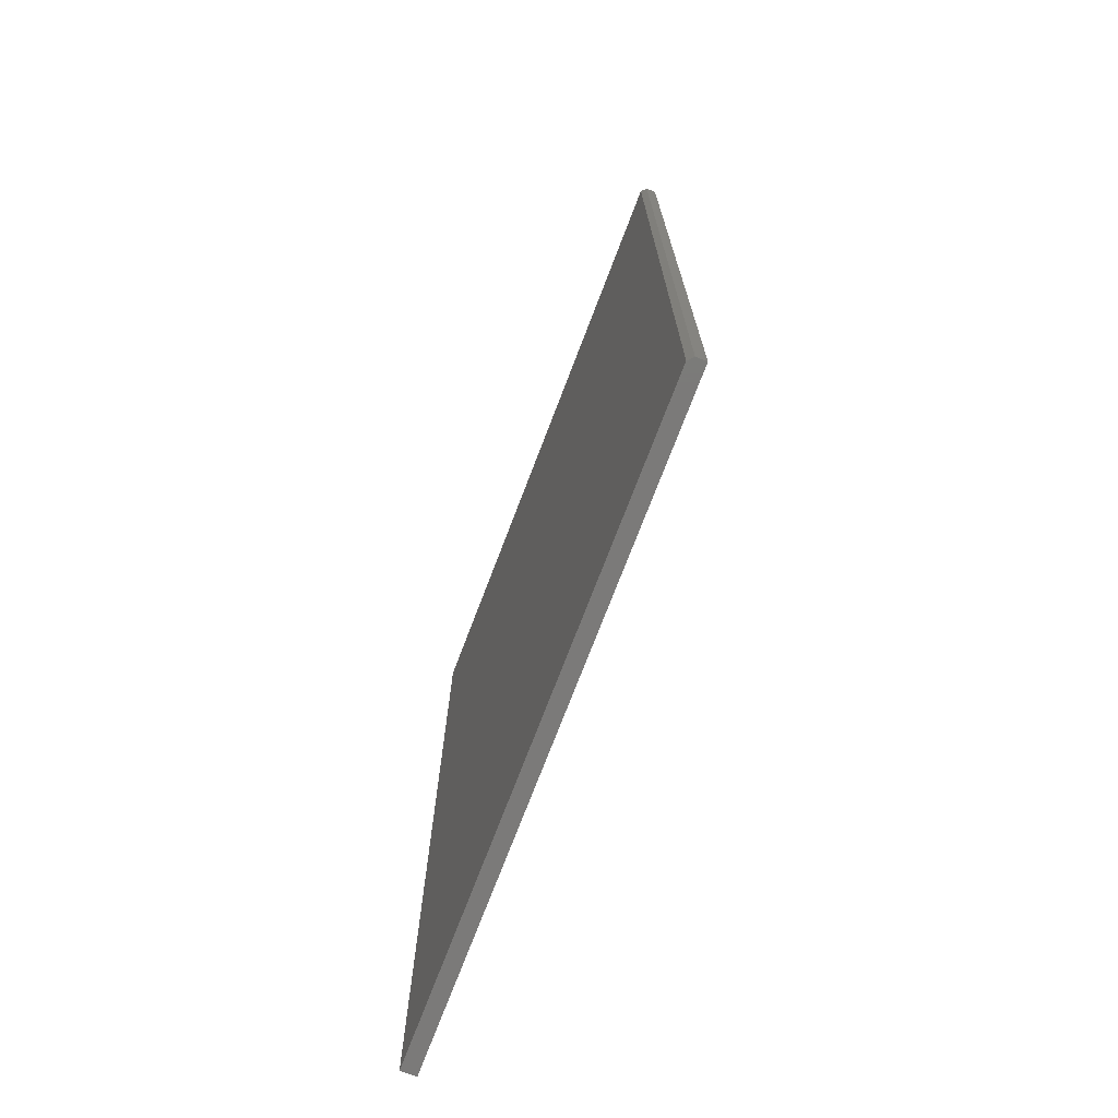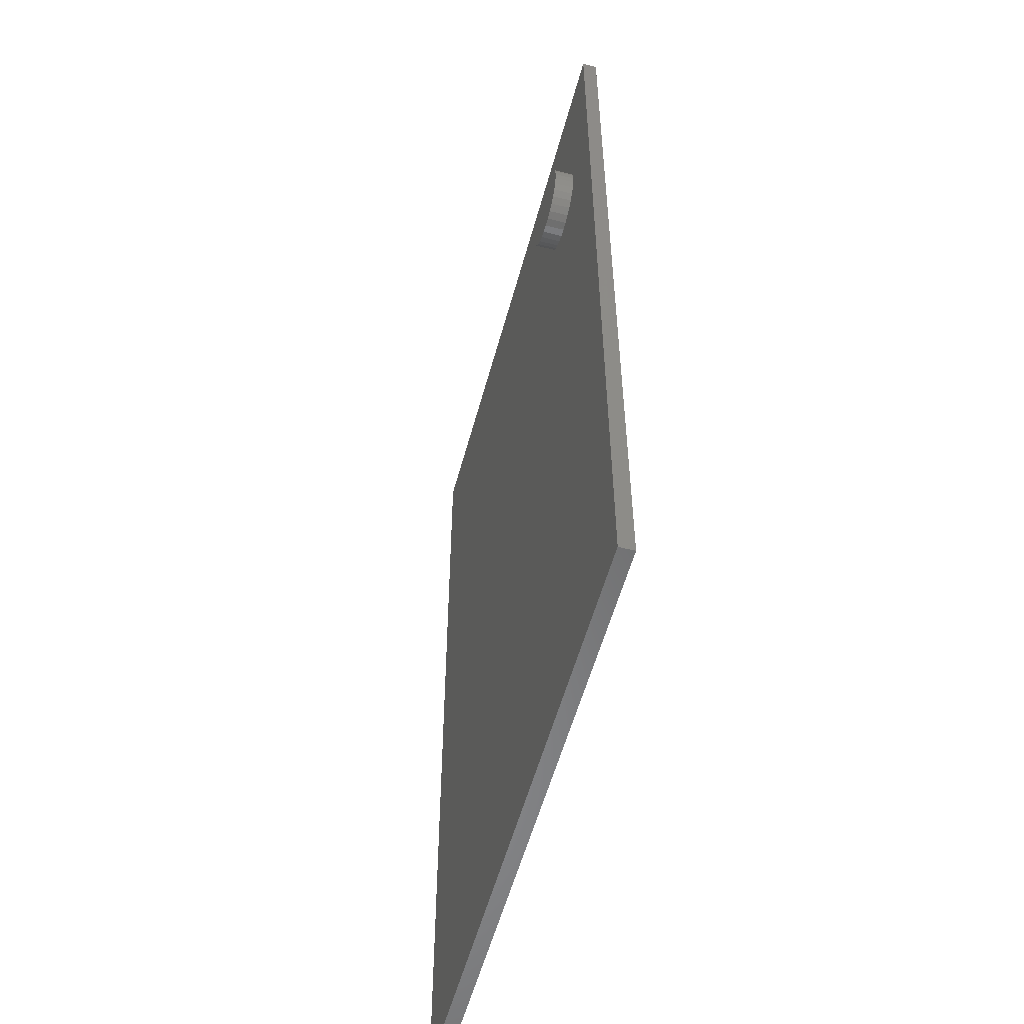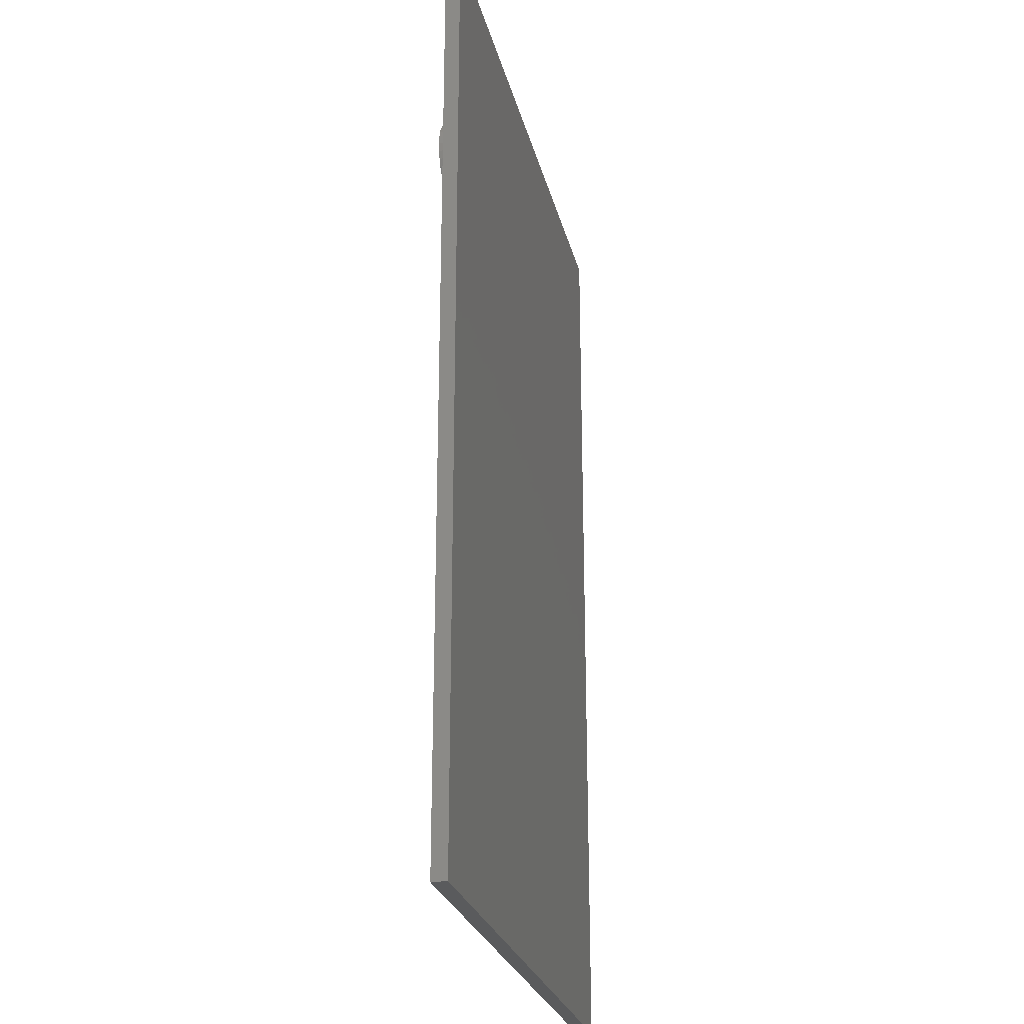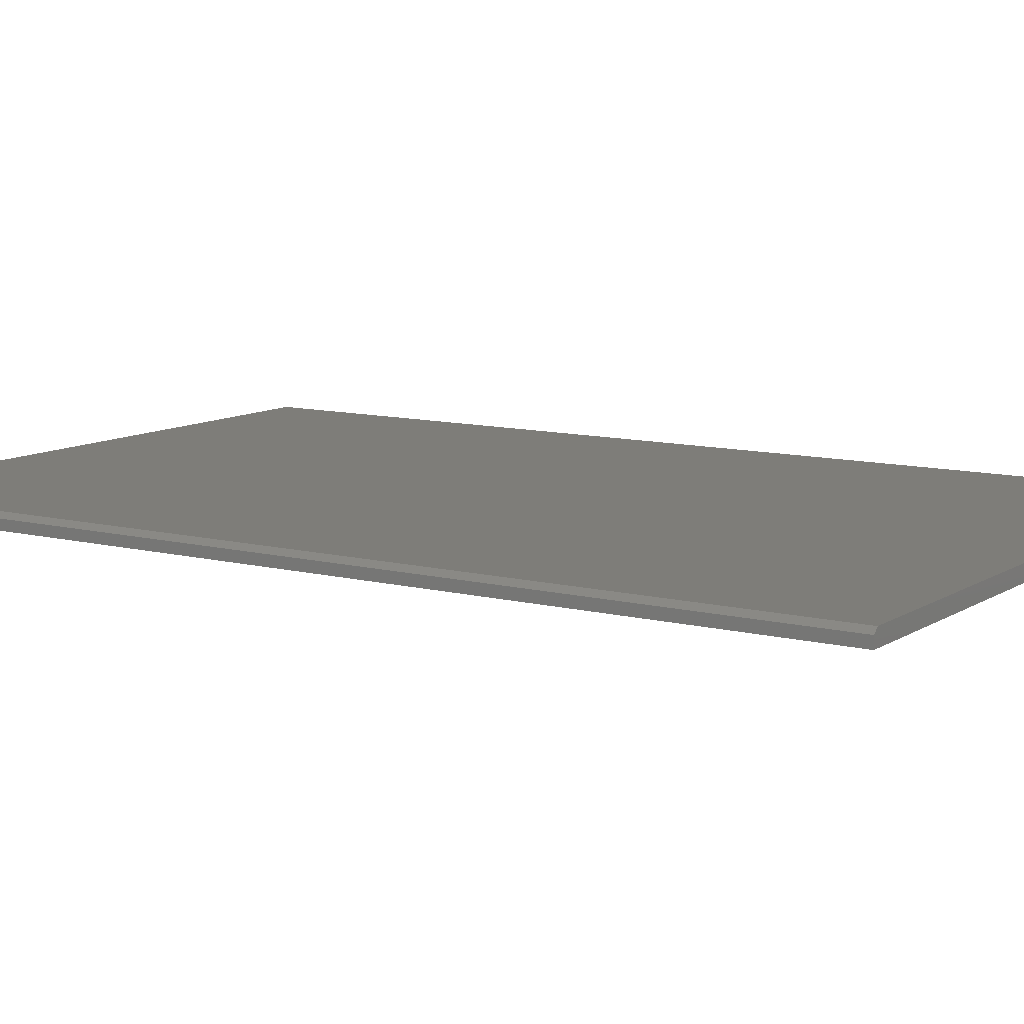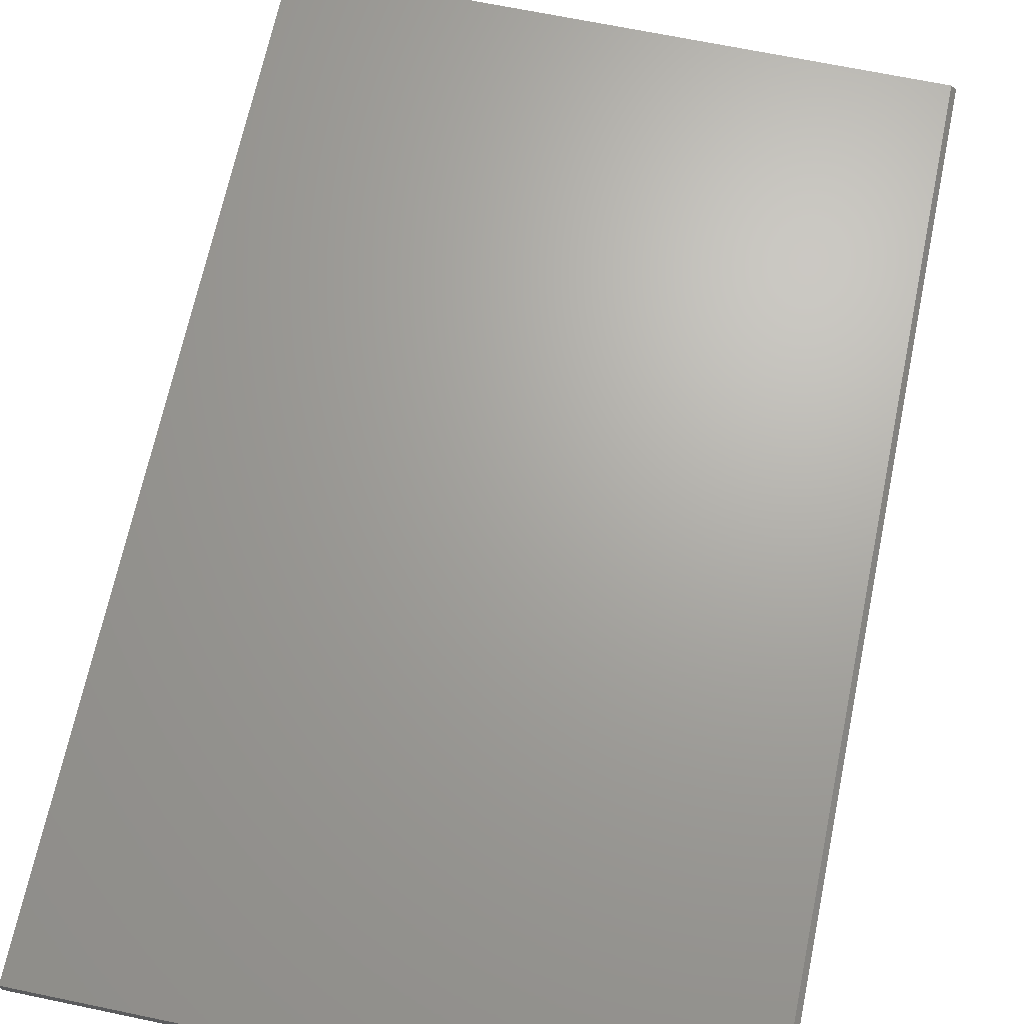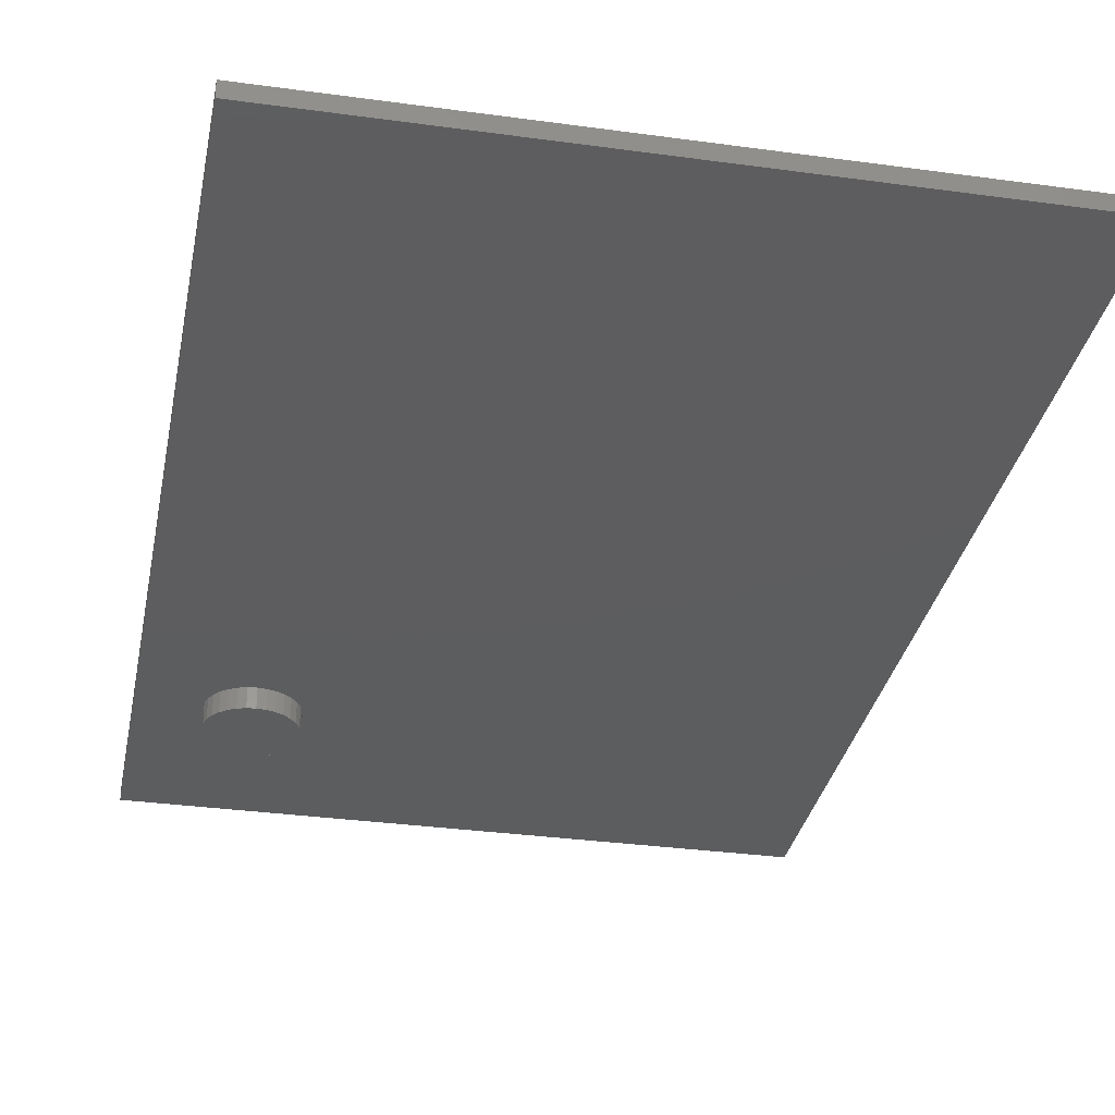
<metadata>
{"format":"stl","ext":"stl","renderer":"f3d","projection":"perspective","resolution":1024,"background":"white","views":[{"elev":-73.7,"azim":-110.9,"up":"+Z"},{"elev":-55.5,"azim":75.0,"up":"+Z"},{"elev":-25.6,"azim":103.0,"up":"+Z"},{"elev":10.2,"azim":-57.0,"up":"+Y"},{"elev":67.4,"azim":-168.2,"up":"+Y"},{"elev":-32.2,"azim":169.1,"up":"+Y"}]}
</metadata>
<code>
# stl→obj: 74 verts, 144 faces
v 0.4866 -0.02344 0.75
v -0.4766 -0.02344 0.75
v 0.2924 -0.02344 0.516
v 0.3038 -0.02344 0.5222
v 0.3163 -0.02344 0.5259
v 0.3292 -0.02344 0.5272
v 0.3421 -0.02344 0.5259
v 0.3546 -0.02344 0.5222
v 0.366 -0.02344 0.516
v 0.3761 -0.02344 0.5078
v 0.3843 -0.02344 0.4978
v 0.3904 -0.02344 0.4863
v 0.3942 -0.02344 0.4739
v 0.3955 -0.02344 0.4609
v 0.3942 -0.02344 0.448
v 0.4866 -0.02344 -0.75
v -0.4766 -0.02344 -0.75
v 0.3292 -0.02344 0.3947
v 0.3163 -0.02344 0.3959
v 0.3038 -0.02344 0.3997
v 0.2924 -0.02344 0.4058
v 0.2823 -0.02344 0.4141
v 0.2741 -0.02344 0.4241
v 0.268 -0.02344 0.4356
v 0.2642 -0.02344 0.448
v 0.2629 -0.02344 0.4609
v 0.2642 -0.02344 0.4739
v 0.268 -0.02344 0.4863
v 0.2741 -0.02344 0.4978
v 0.2823 -0.02344 0.5078
v 0.3904 -0.02344 0.4356
v 0.3843 -0.02344 0.4241
v 0.3761 -0.02344 0.4141
v 0.366 -0.02344 0.4058
v 0.3546 -0.02344 0.3997
v 0.3421 -0.02344 0.3959
v 0.3955 -0.05469 0.4609
v 0.3942 -0.05469 0.448
v 0.3904 -0.05469 0.4356
v 0.3843 -0.05469 0.4241
v 0.3761 -0.05469 0.4141
v 0.366 -0.05469 0.4058
v 0.3546 -0.05469 0.3997
v 0.3421 -0.05469 0.3959
v 0.3292 -0.05469 0.3947
v 0.3163 -0.05469 0.3959
v 0.3038 -0.05469 0.3997
v 0.2924 -0.05469 0.4058
v 0.2823 -0.05469 0.4141
v 0.2741 -0.05469 0.4241
v 0.268 -0.05469 0.4356
v 0.2642 -0.05469 0.448
v 0.2629 -0.05469 0.4609
v 0.2642 -0.05469 0.4739
v 0.268 -0.05469 0.4863
v 0.2741 -0.05469 0.4978
v 0.2823 -0.05469 0.5078
v 0.2924 -0.05469 0.516
v 0.3038 -0.05469 0.5222
v 0.3163 -0.05469 0.5259
v 0.3292 -0.05469 0.5272
v 0.3421 -0.05469 0.5259
v 0.3546 -0.05469 0.5222
v 0.366 -0.05469 0.516
v 0.3761 -0.05469 0.5078
v 0.3843 -0.05469 0.4978
v 0.3904 -0.05469 0.4863
v 0.3942 -0.05469 0.4739
v -0.4688 4.337e-19 -0.75
v -0.4688 1.67e-16 0.75
v 0.4866 5.347e-17 -0.75
v 0.4866 2.2e-16 0.75
v -0.4766 -0.007812 0.75
v -0.4766 -0.007812 -0.75
f 1 2 3
f 1 3 4
f 1 4 5
f 1 5 6
f 1 6 7
f 1 7 8
f 1 8 9
f 1 9 10
f 1 10 11
f 1 11 12
f 1 12 13
f 1 13 14
f 1 14 15
f 1 15 16
f 17 16 18
f 17 18 19
f 17 19 20
f 17 20 21
f 17 21 22
f 17 22 23
f 17 23 24
f 2 17 24
f 2 24 25
f 2 25 26
f 2 26 27
f 2 27 28
f 2 28 29
f 2 29 30
f 2 30 3
f 16 15 31
f 16 31 32
f 16 32 33
f 16 33 34
f 16 34 35
f 16 35 36
f 16 36 18
f 14 37 15
f 15 37 38
f 15 38 31
f 31 38 39
f 31 39 32
f 32 39 40
f 32 40 33
f 33 40 41
f 33 41 34
f 34 41 42
f 34 42 35
f 35 42 43
f 35 43 36
f 36 43 44
f 36 44 18
f 18 44 45
f 18 45 19
f 19 45 46
f 19 46 20
f 20 46 47
f 20 47 21
f 21 47 48
f 21 48 22
f 22 48 49
f 22 49 23
f 23 49 50
f 23 50 24
f 24 50 51
f 24 51 25
f 25 51 52
f 25 52 26
f 26 52 53
f 26 53 27
f 27 53 54
f 27 54 28
f 28 54 55
f 28 55 29
f 29 55 56
f 29 56 30
f 30 56 57
f 30 57 3
f 3 57 58
f 3 58 4
f 4 58 59
f 4 59 5
f 5 59 60
f 5 60 6
f 6 60 61
f 6 61 7
f 7 61 62
f 7 62 8
f 8 62 63
f 8 63 9
f 9 63 64
f 9 64 10
f 10 64 65
f 10 65 11
f 11 65 66
f 11 66 12
f 12 66 67
f 12 67 13
f 13 67 68
f 13 68 14
f 14 68 37
f 60 62 61
f 62 60 59
f 62 59 63
f 63 59 58
f 63 58 64
f 64 58 57
f 64 57 65
f 65 57 56
f 65 56 66
f 40 49 41
f 41 49 48
f 41 48 42
f 42 48 47
f 42 47 43
f 43 47 46
f 43 46 44
f 44 46 45
f 66 56 67
f 67 56 55
f 67 55 68
f 68 55 54
f 68 54 37
f 37 54 53
f 37 53 38
f 38 53 52
f 38 52 39
f 39 52 51
f 39 51 40
f 40 51 50
f 40 50 49
f 69 70 71
f 71 70 72
f 2 73 17
f 17 73 74
f 1 72 2
f 2 72 70
f 2 70 73
f 71 16 69
f 69 16 17
f 69 17 74
f 73 70 74
f 74 70 69
f 16 71 1
f 1 71 72

</code>
